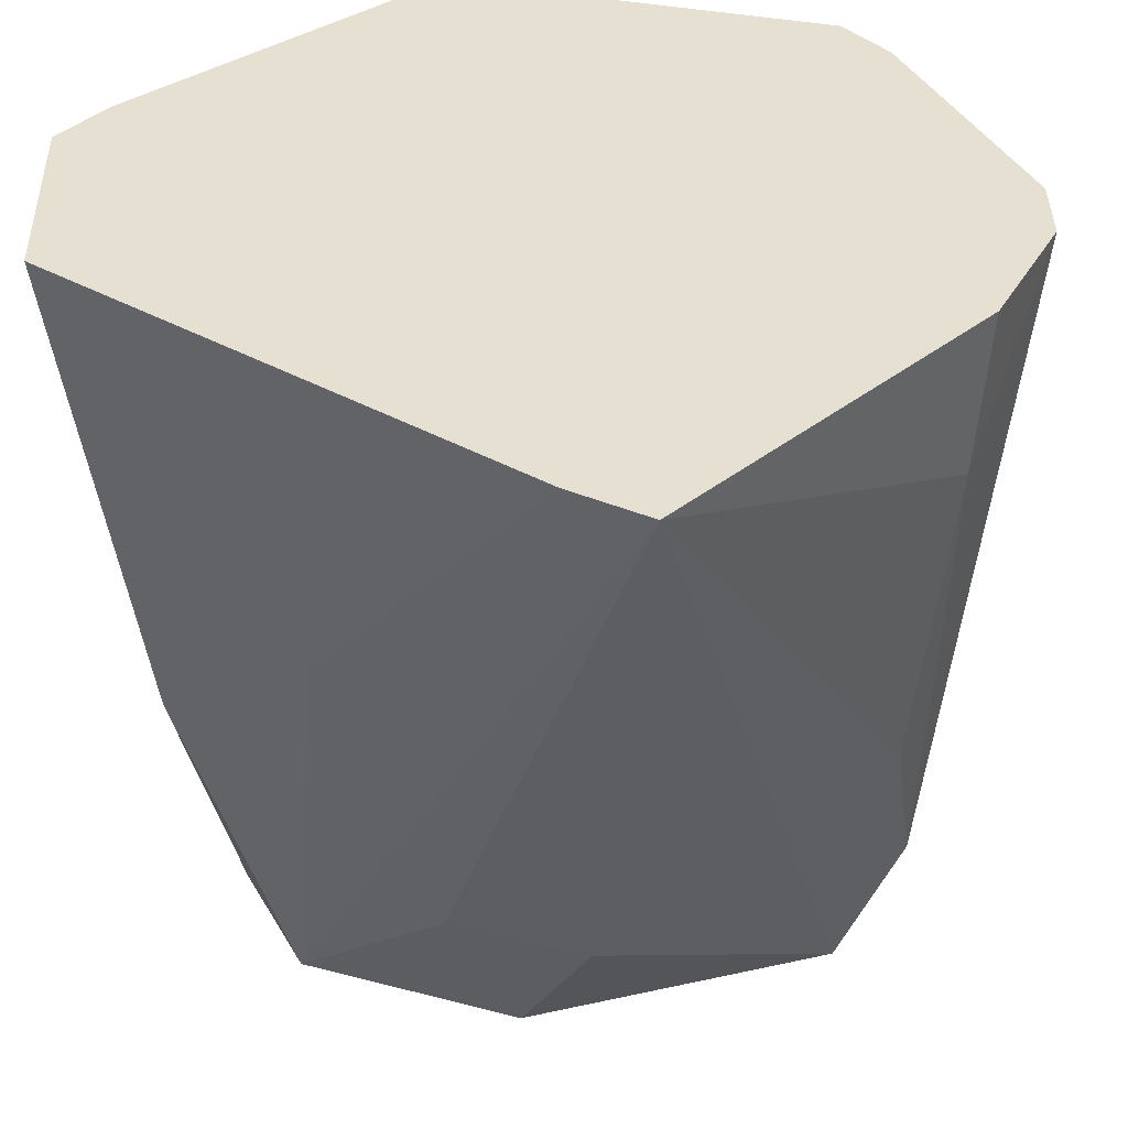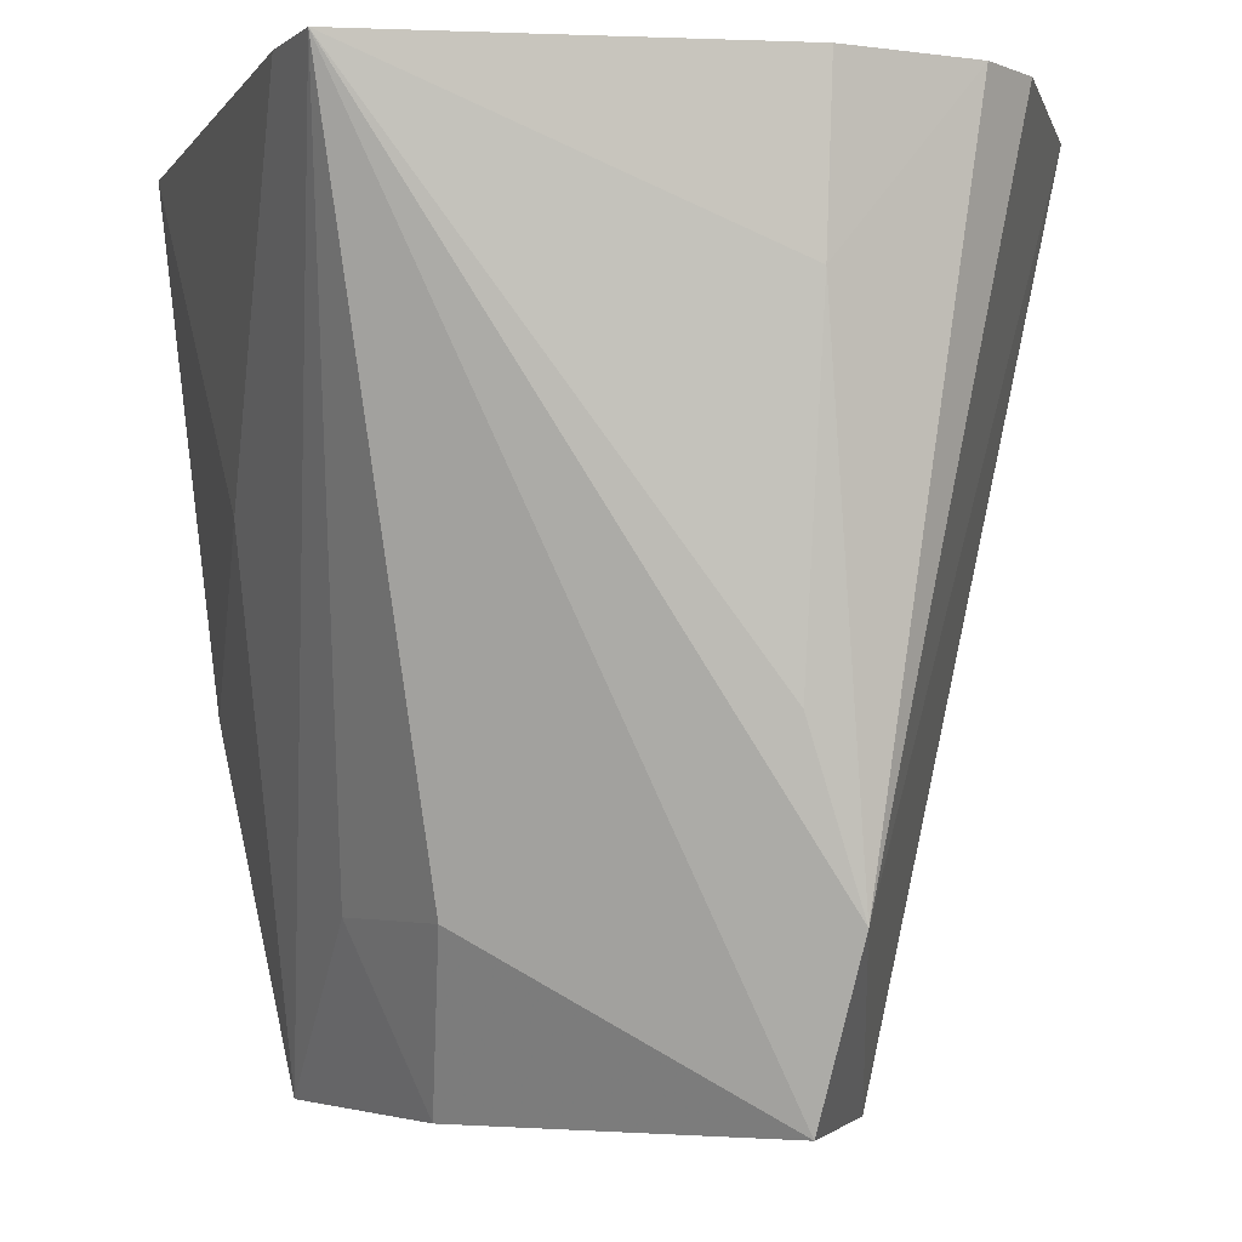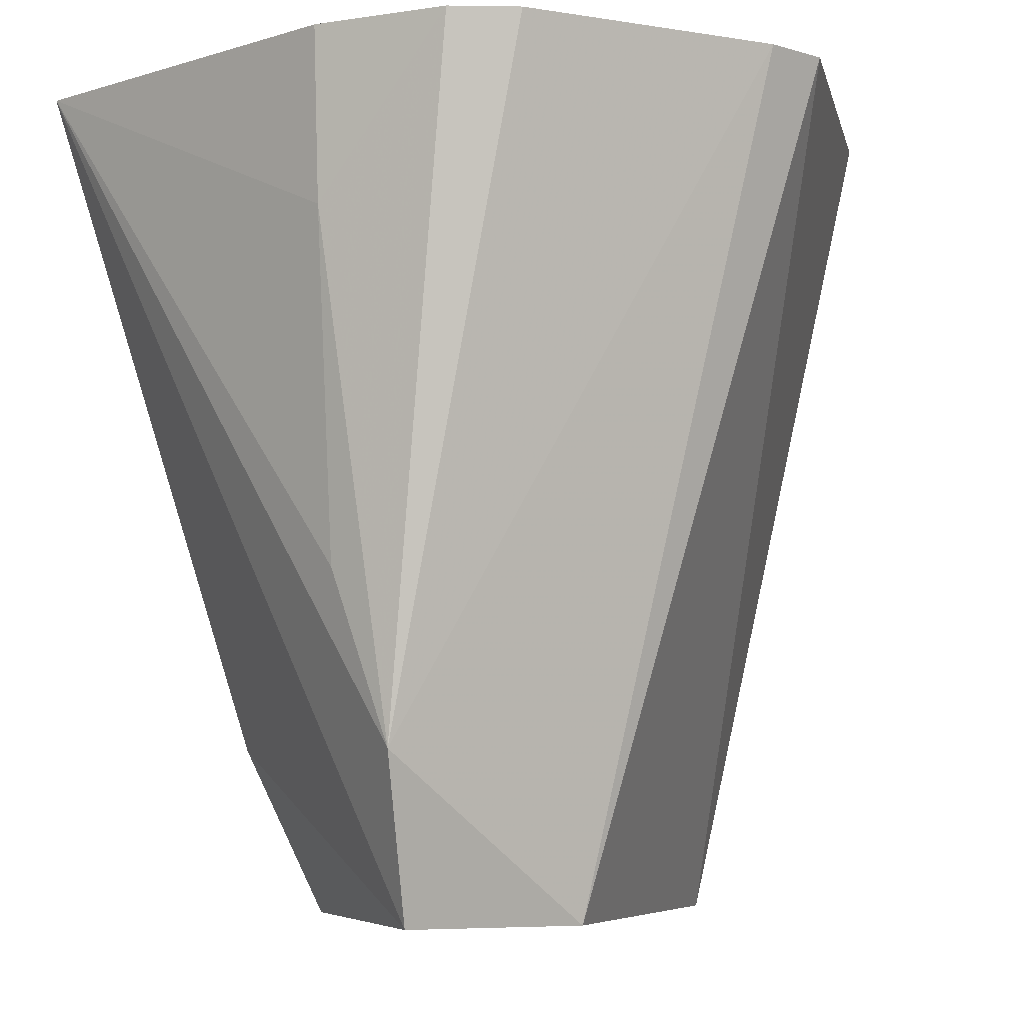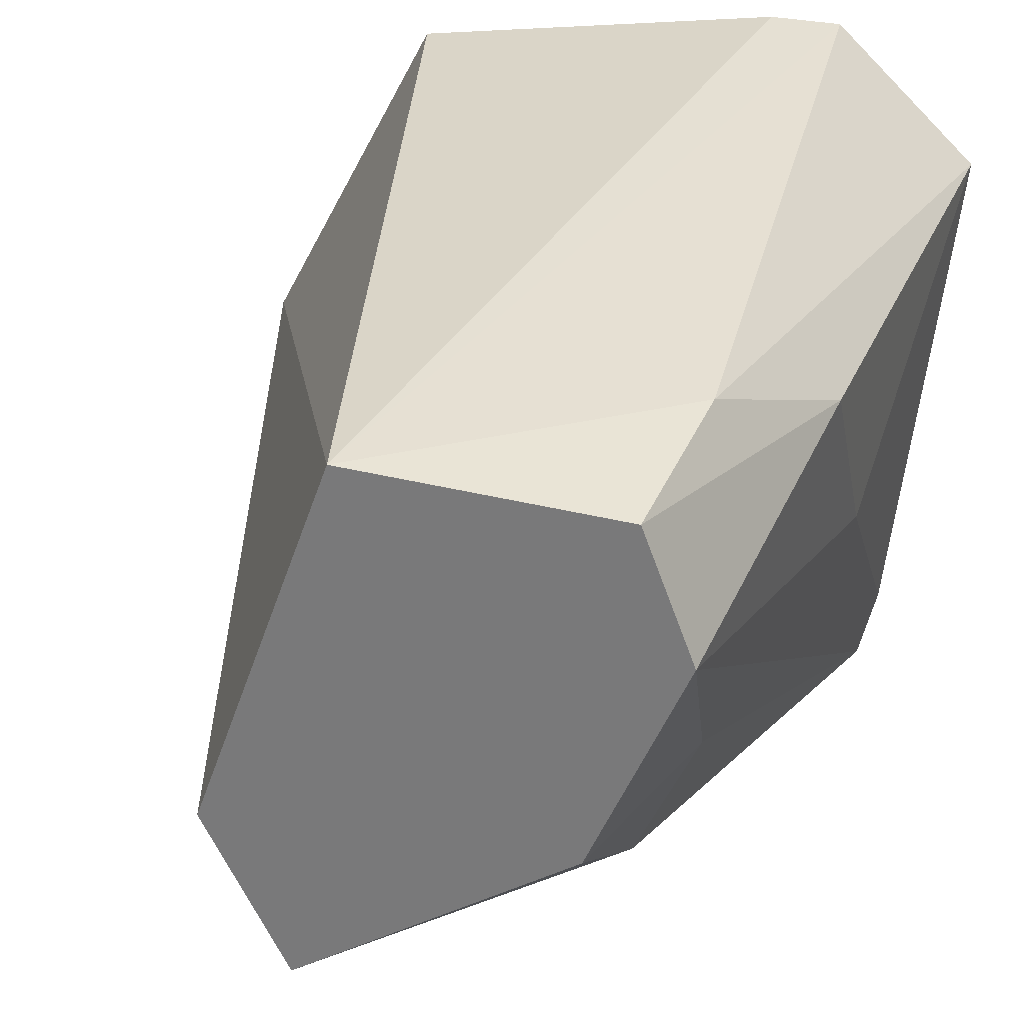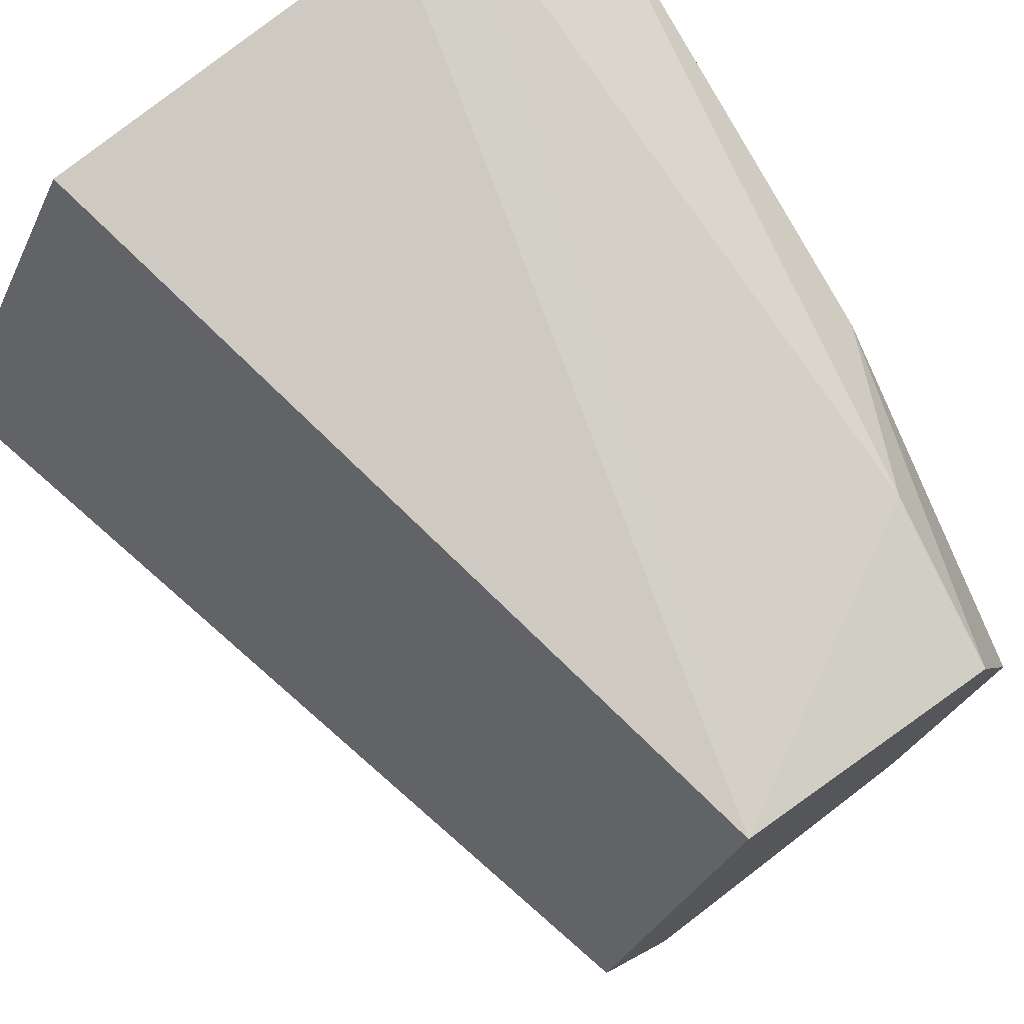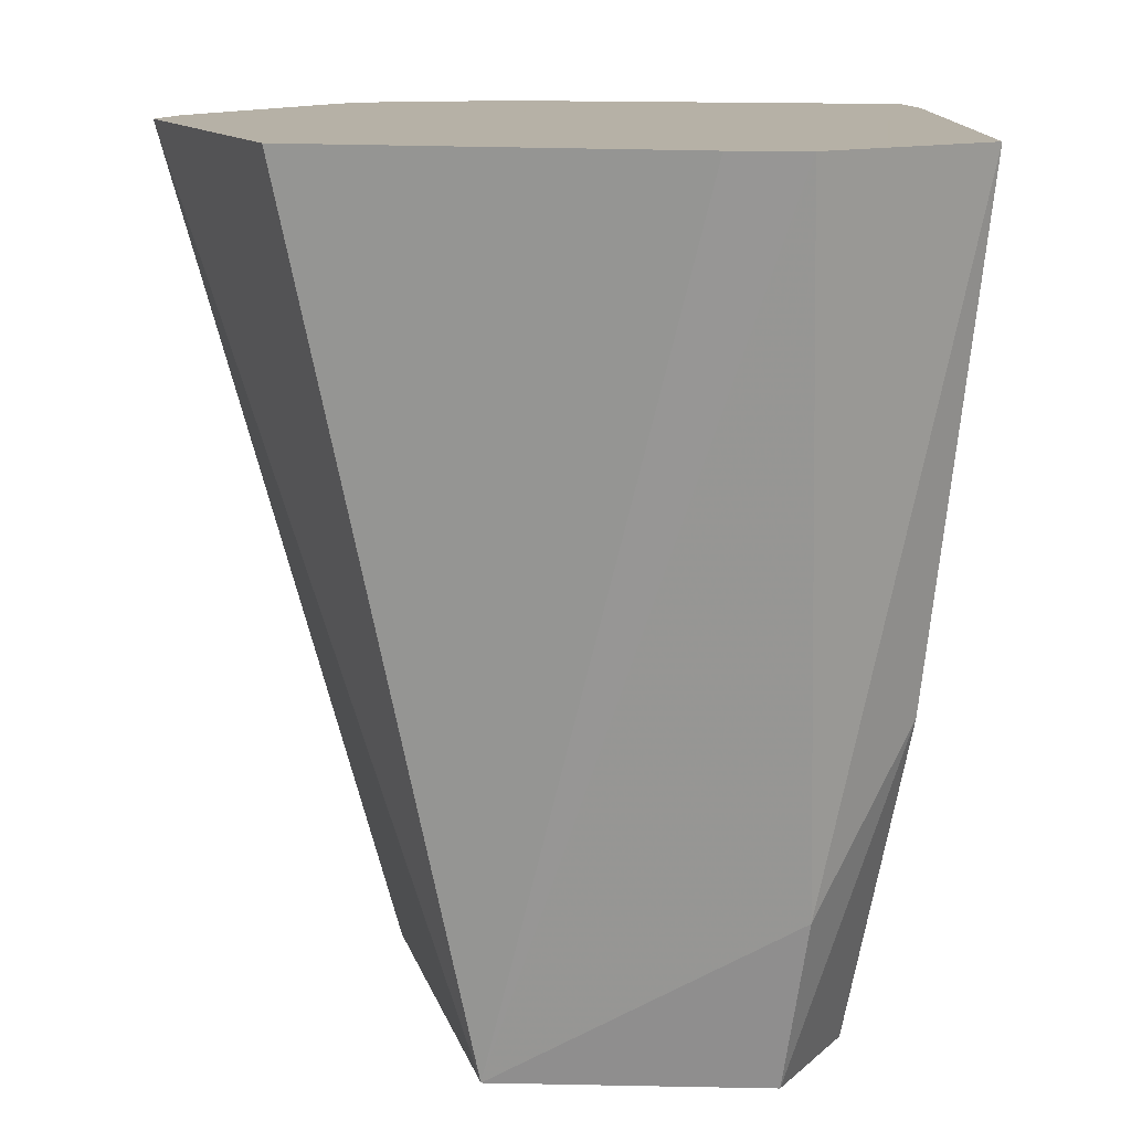
<metadata>
{"format":"obj","ext":"obj","renderer":"f3d","projection":"perspective","resolution":1024,"background":"white","views":[{"elev":38.5,"azim":-48.2,"up":"+Z"},{"elev":-2.9,"azim":-11.0,"up":"+Z"},{"elev":-5.9,"azim":39.5,"up":"+Z"},{"elev":29.2,"azim":-164.9,"up":"+Y"},{"elev":74.9,"azim":144.4,"up":"+Y"},{"elev":12.1,"azim":-173.4,"up":"+Z"}]}
</metadata>
<code>
v 0.03034 0.08295 -0.1252
v -0.04839 0.07766 -0.1252
v -0.06311 0.03904 -0.1252
v -0.03527 -0.02471 -0.1252
v 0.04628 -0.07694 -0.1252
v 0.07093 -0.02926 -0.1252
v -0.05597 0.0881 -0.07577
v -0.05651 -0.0155 -0.07577
v -0.0522 -0.02463 -0.07577
v -0.03806 -0.05459 -0.07577
v 0.05479 -0.09364 -0.07577
v 0.04955 0.09221 -0.02632
v -0.0814 0.06708 -0.02632
v 0.03839 -0.09888 -0.02632
v -0.08196 0.004426 0.02313
v 0.0415 -0.1084 0.07257
v 0.1319 0.004426 0.122
v 0.07849 0.1058 0.122
v 0.05692 0.1067 0.122
v -0.03316 0.1213 0.122
v -0.05449 0.1208 0.122
v -0.09822 0.07929 0.122
v -0.07971 -0.08011 0.122
v -0.07387 -0.1039 0.122
v 0.04245 -0.1114 0.122
v 0.08171 -0.1014 0.122
v 0.09689 -0.08764 0.122
v 0.129 -0.01524 0.122
f 28 6 17
f 6 28 11
f 27 11 28
f 22 21 7
f 17 12 18
f 19 28 18
f 18 28 17
f 1 6 2
f 2 7 1
f 17 6 1
f 1 12 17
f 1 7 21
f 25 24 16
f 6 11 5
f 5 11 24
f 11 27 26
f 25 16 26
f 26 16 11
f 19 18 20
f 20 18 12
f 20 1 21
f 12 1 20
f 22 15 23
f 23 3 24
f 23 15 3
f 13 15 22
f 3 15 13
f 22 7 13
f 2 3 13
f 13 7 2
f 24 11 14
f 14 16 24
f 11 16 14
f 10 5 24
f 24 3 8
f 5 10 4
f 6 5 4
f 4 8 3
f 2 6 4
f 9 4 10
f 8 4 9
f 9 10 24
f 24 8 9
f 19 20 23
f 23 21 22
f 23 24 25
f 23 28 19
f 25 26 23
f 23 27 28
f 23 26 27
f 23 20 21
f 4 3 2

</code>
